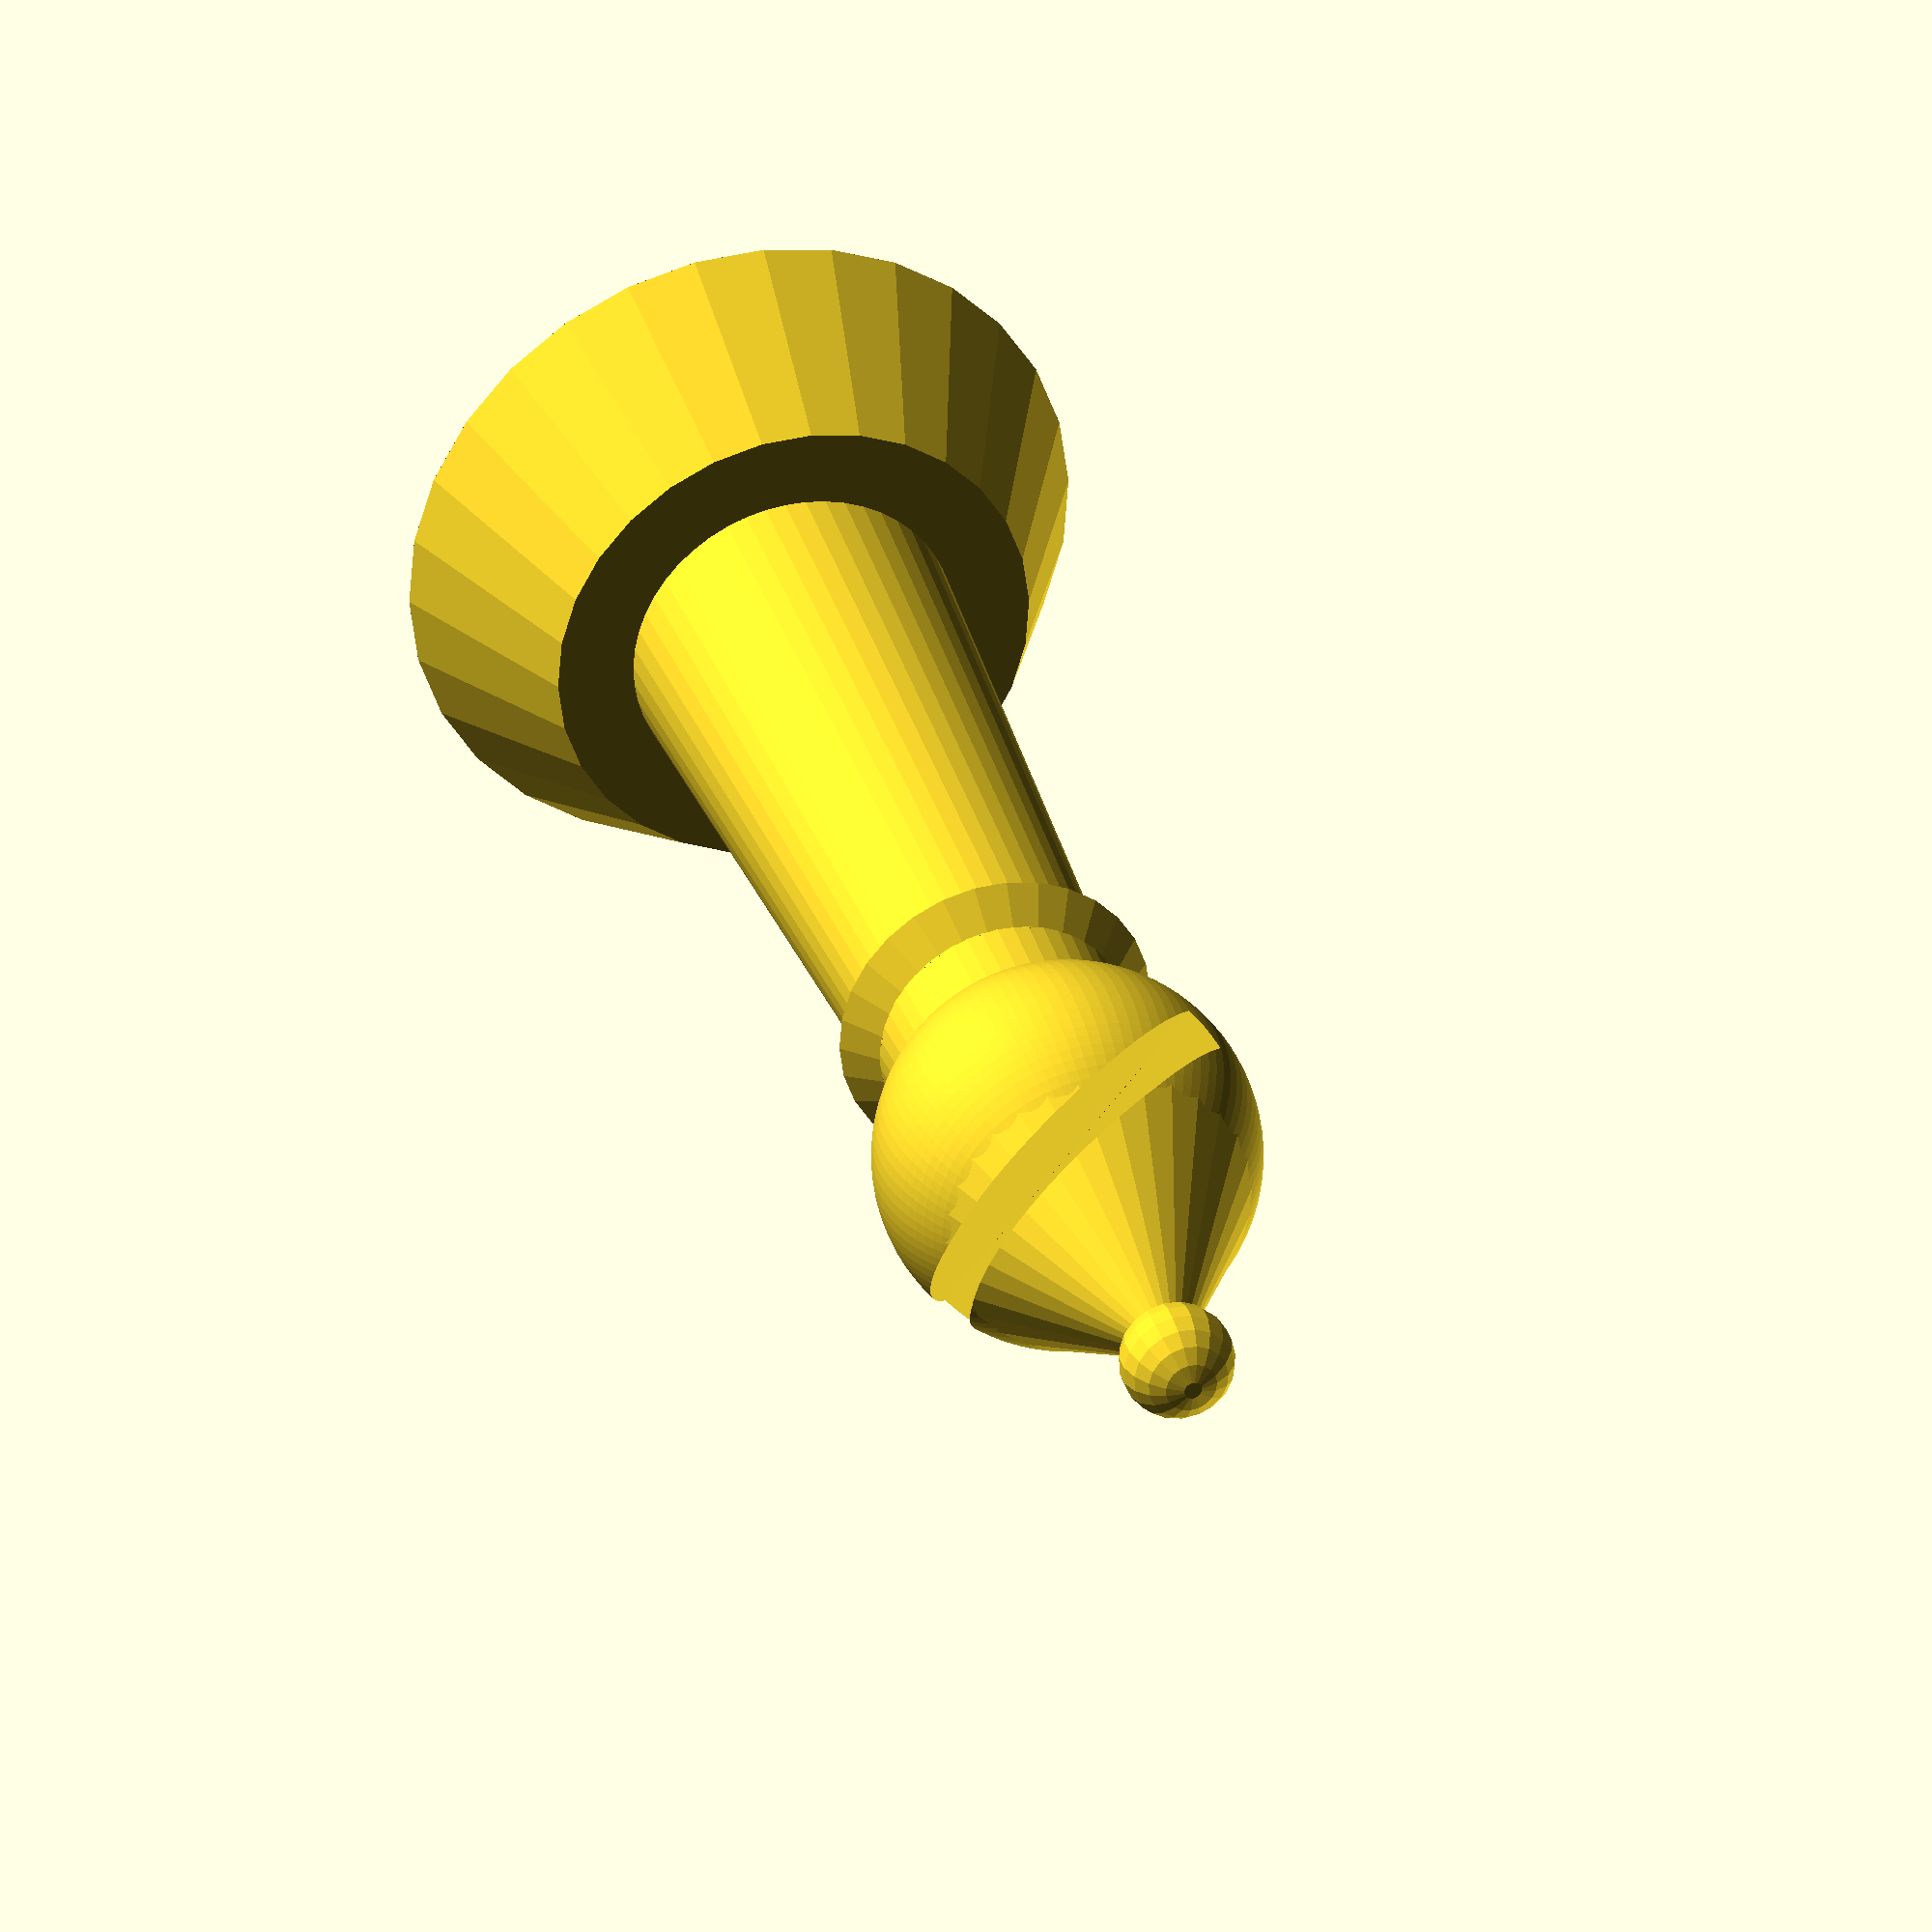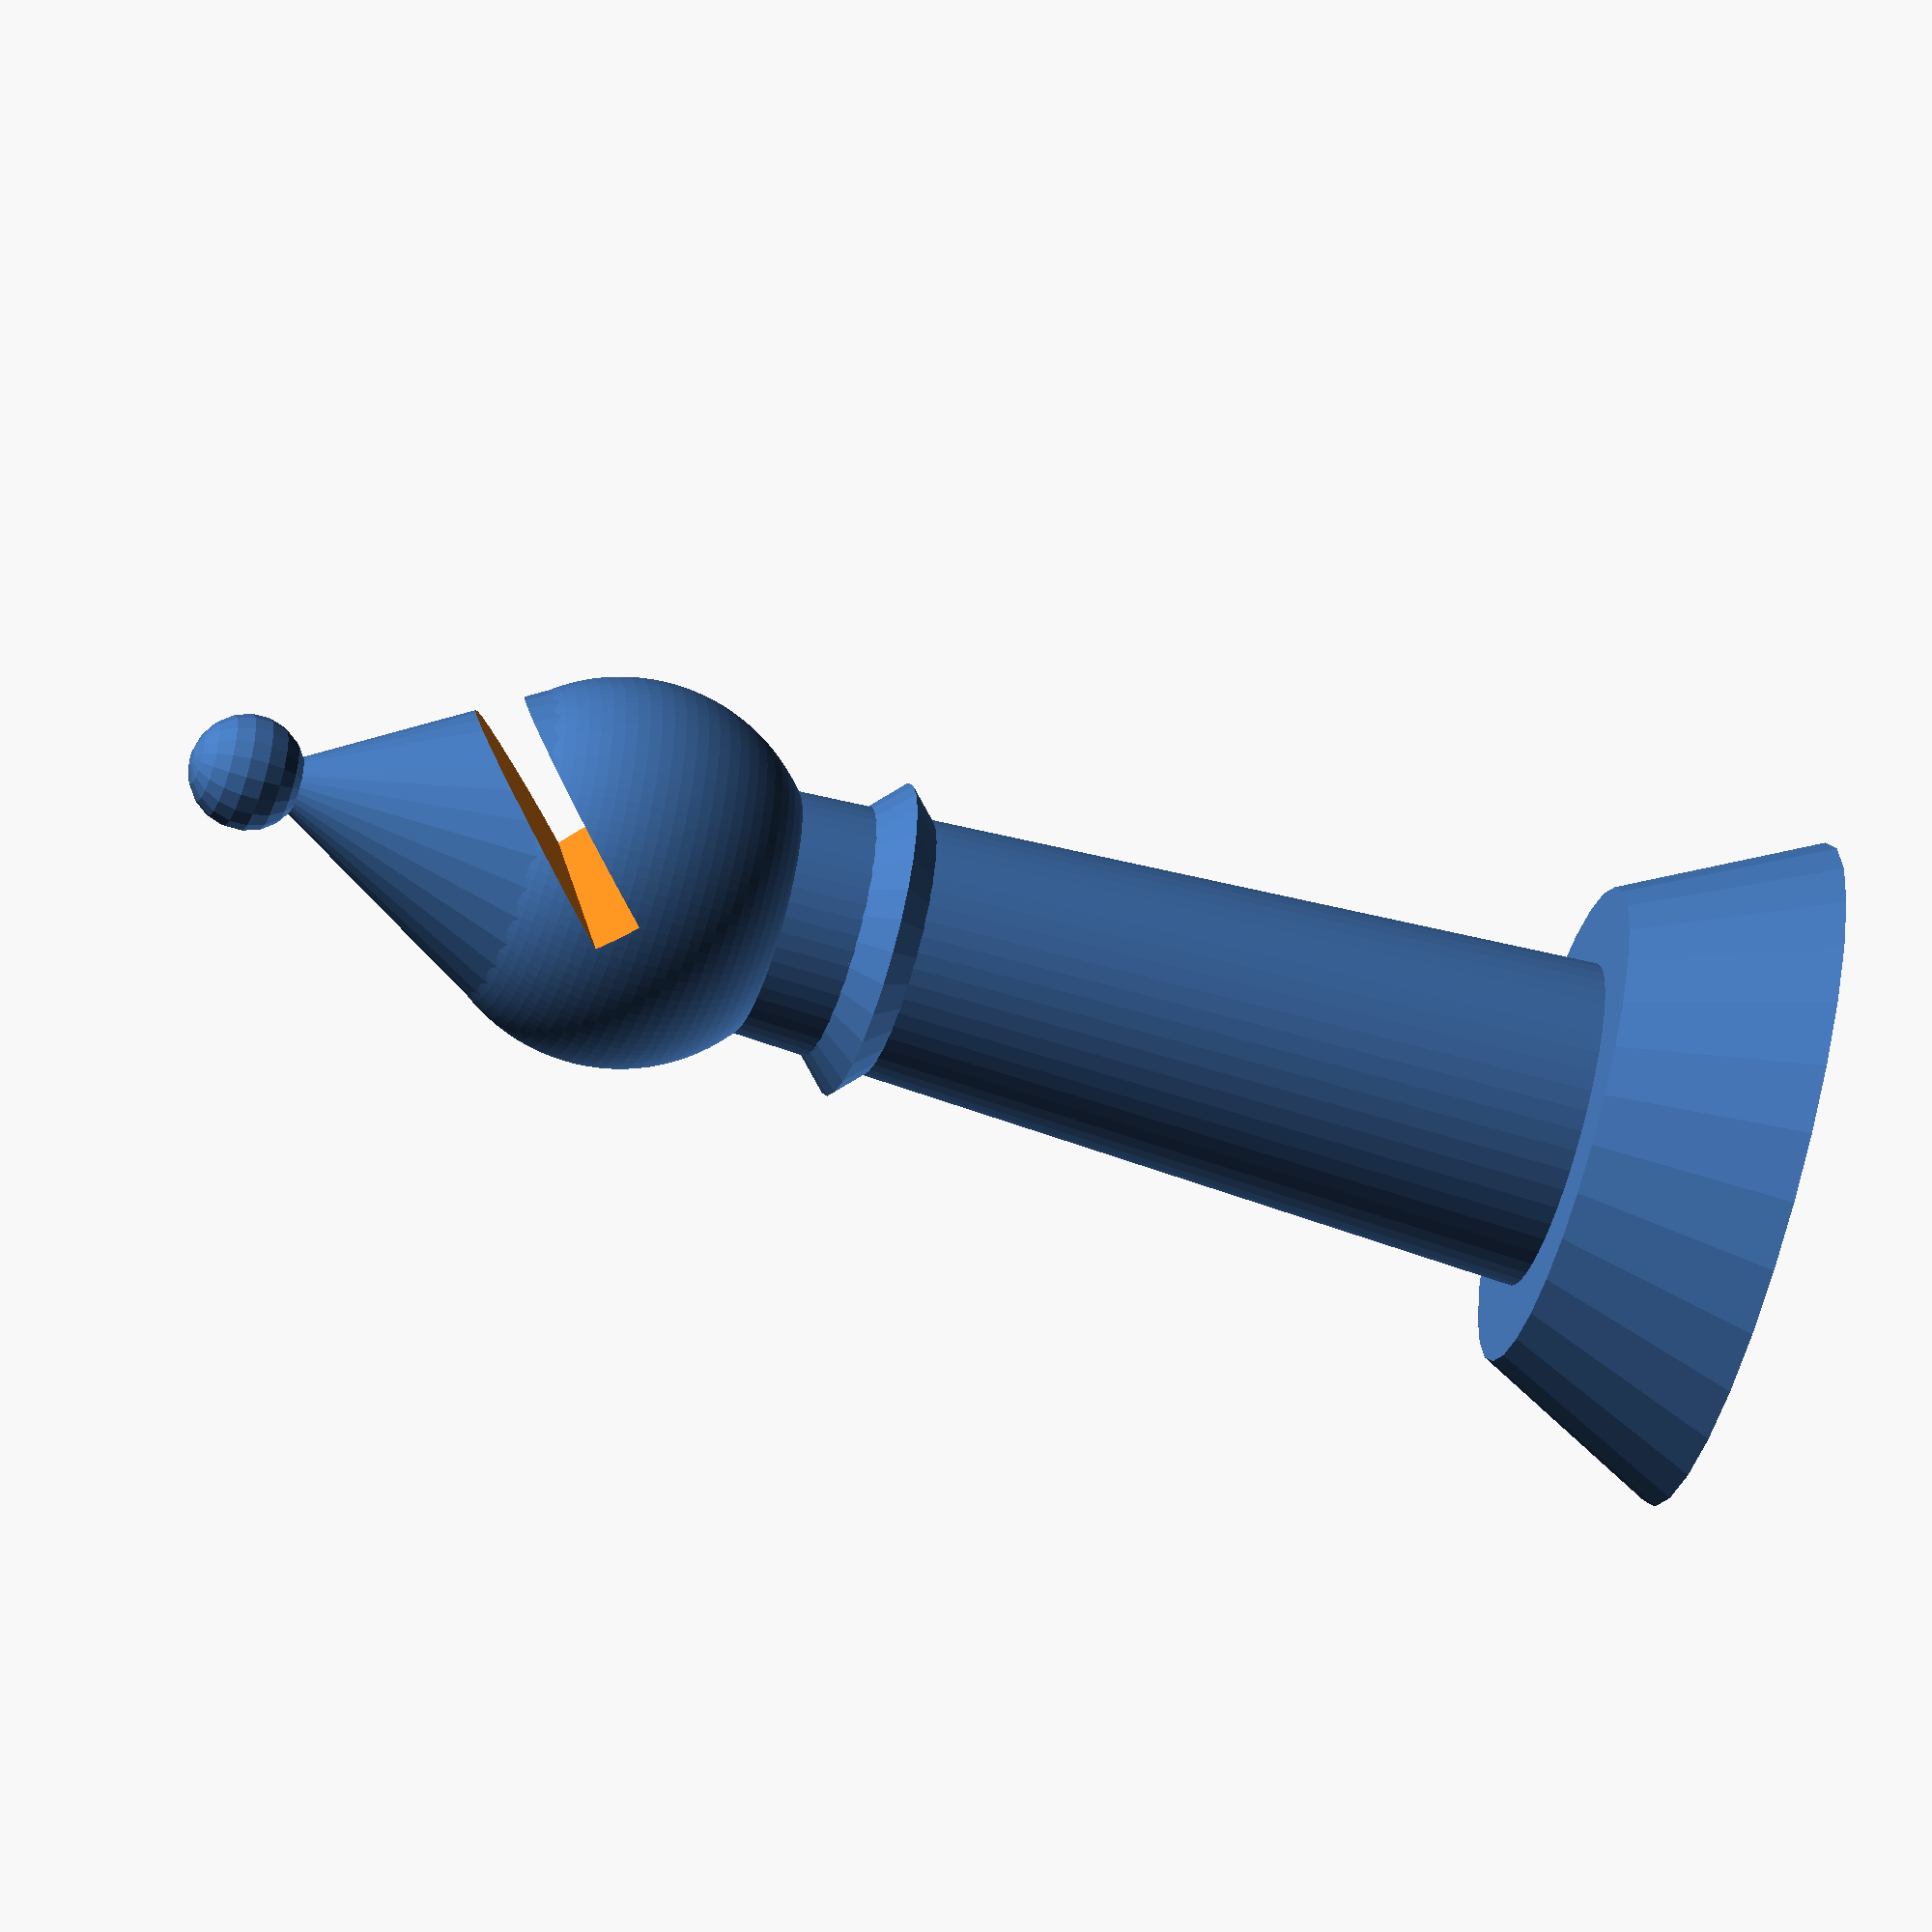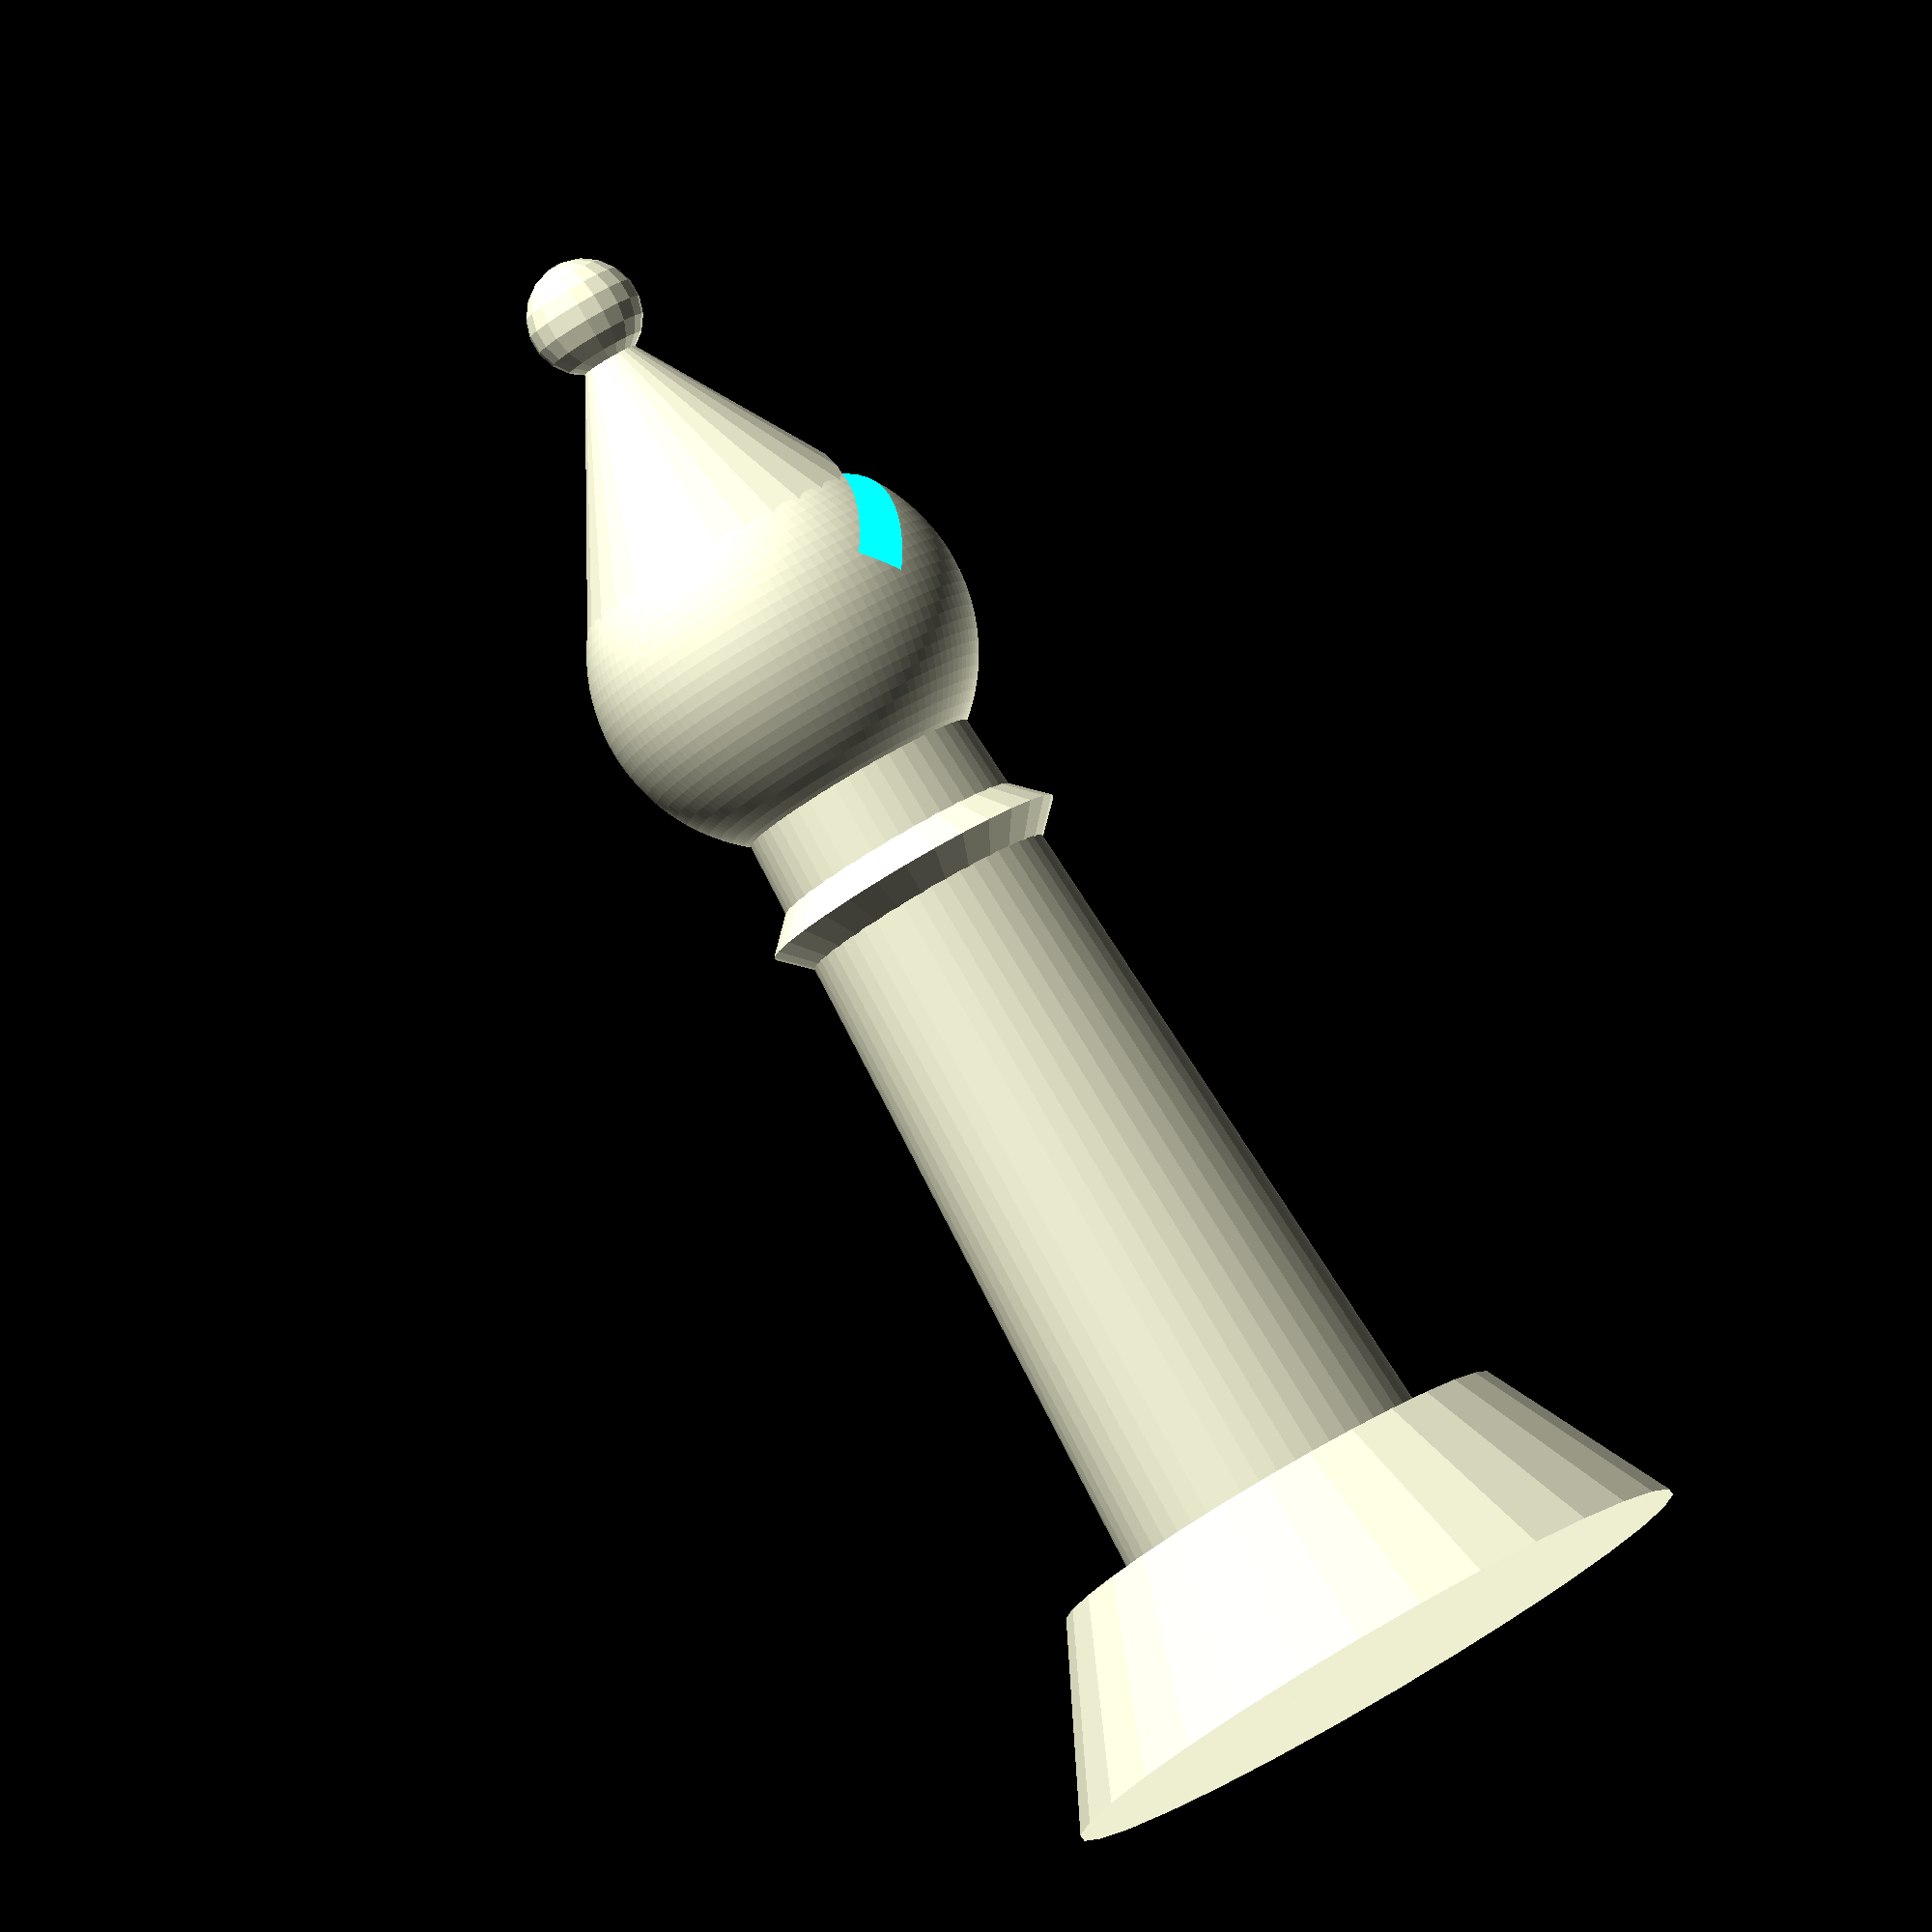
<openscad>
union() {
  // cabeca
  translate([0, 0, 120])
    difference() {
      union() {
        // gota 
        sphere(r = 20,$fn=100);
        translate([0, 0, 20 * 0.5])
          cylinder(h = 30, r1 = 20 * 0.86, r2 = 0);

        // esfera cortada
        translate([0, 0, 30 + 20 * 0.5])
          sphere(r = 6);
      }
      //eixo de cima cortado
      rotate([45, 0, 0])
        translate([-20, 0, 0])
          cube([40, 5, 40]);
    }
  // cilindro meio
  cylinder(h = 120, r1 = 18, r2 = 12, $fn=50);

  // base
  cylinder(h = 20, r1 = 35, r2 = 25);

  // colar
  translate([0, 0, 90])
    intersection() {
      cylinder(h = 20, r1 = 20, r2 = 0);
      translate([0, 0, 7])
        mirror([0, 0, 1])
          cylinder(h = 20, r1 = 20, r2 = 0);
    }
}
</openscad>
<views>
elev=147.1 azim=310.3 roll=196.2 proj=o view=wireframe
elev=236.0 azim=71.5 roll=108.0 proj=o view=solid
elev=96.1 azim=225.5 roll=30.3 proj=o view=solid
</views>
